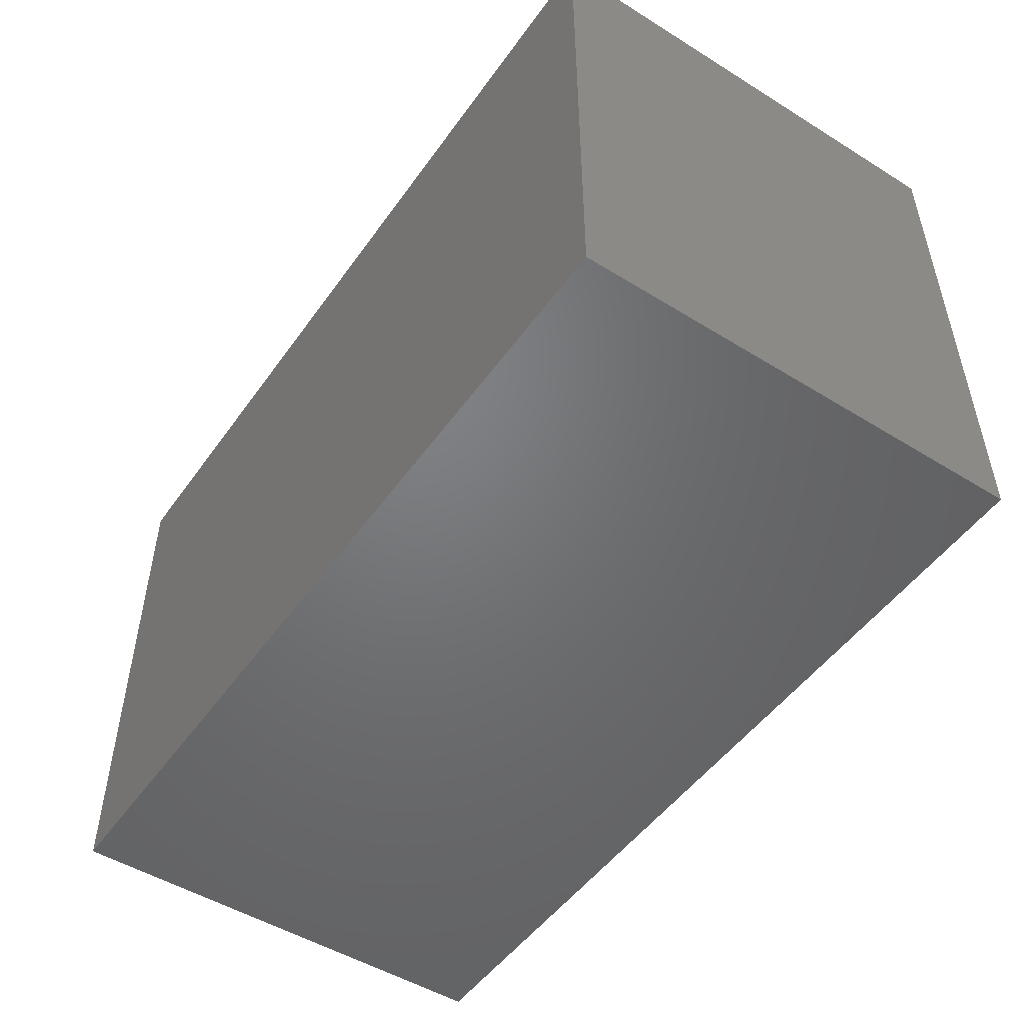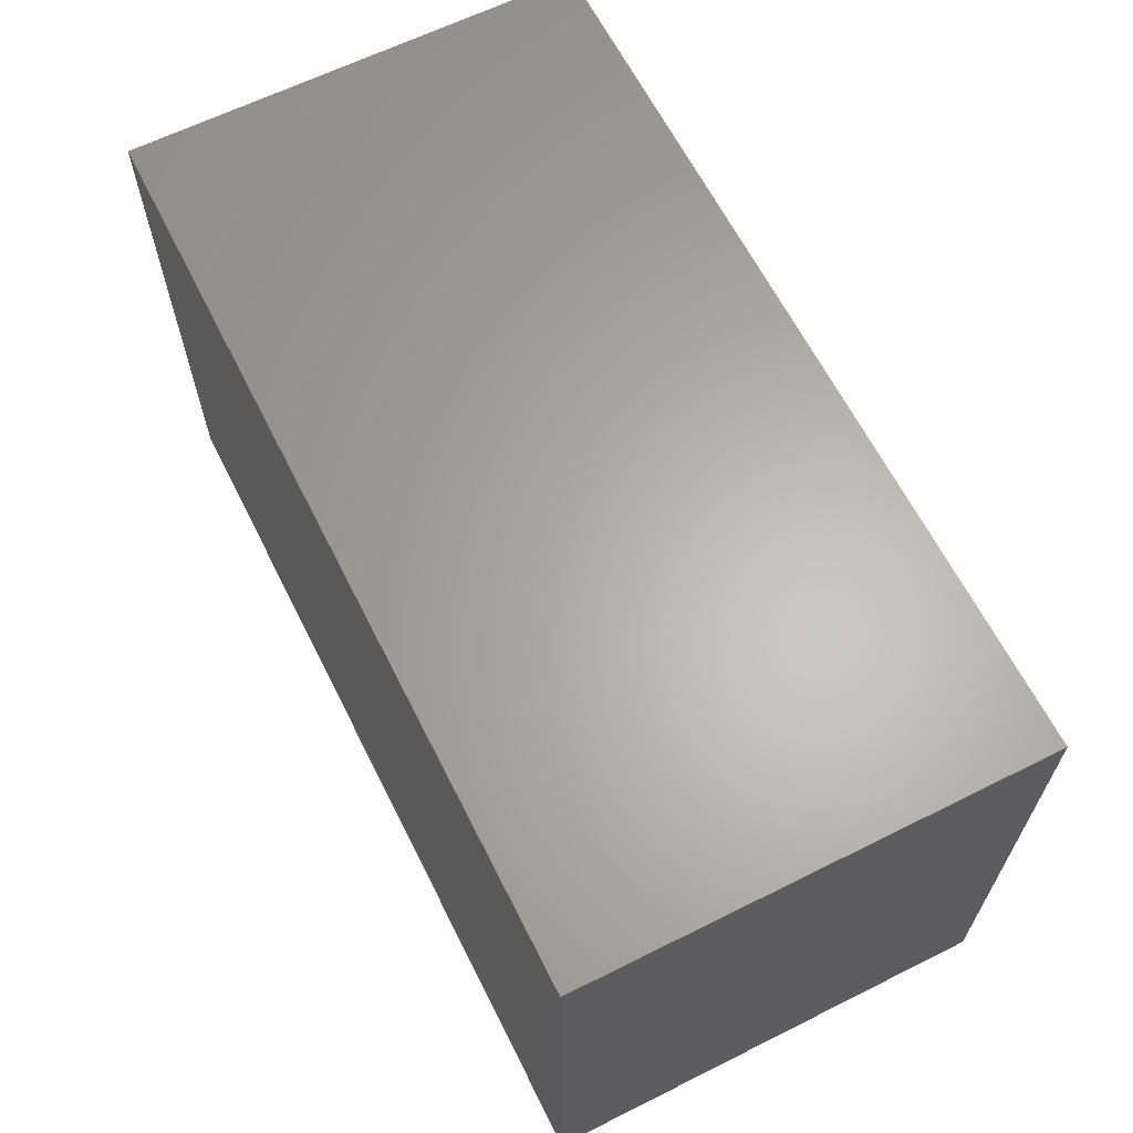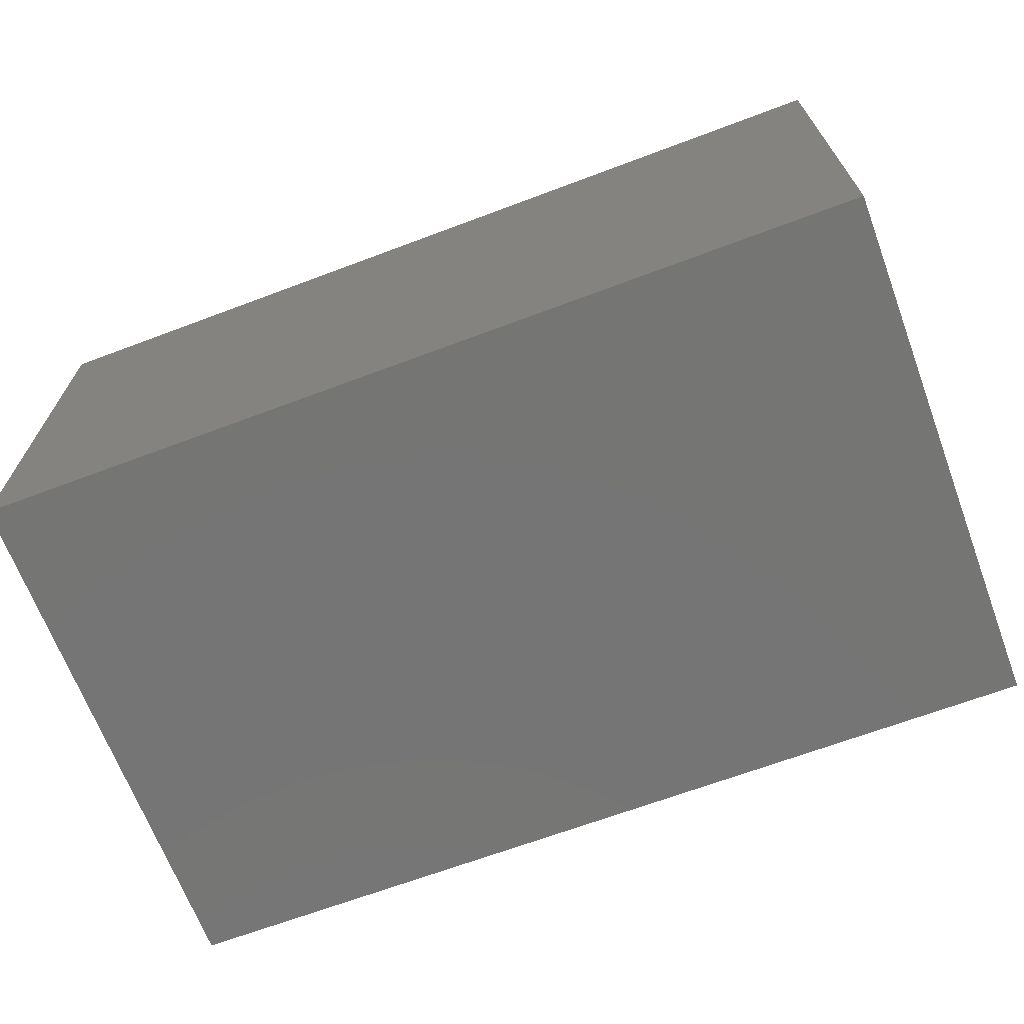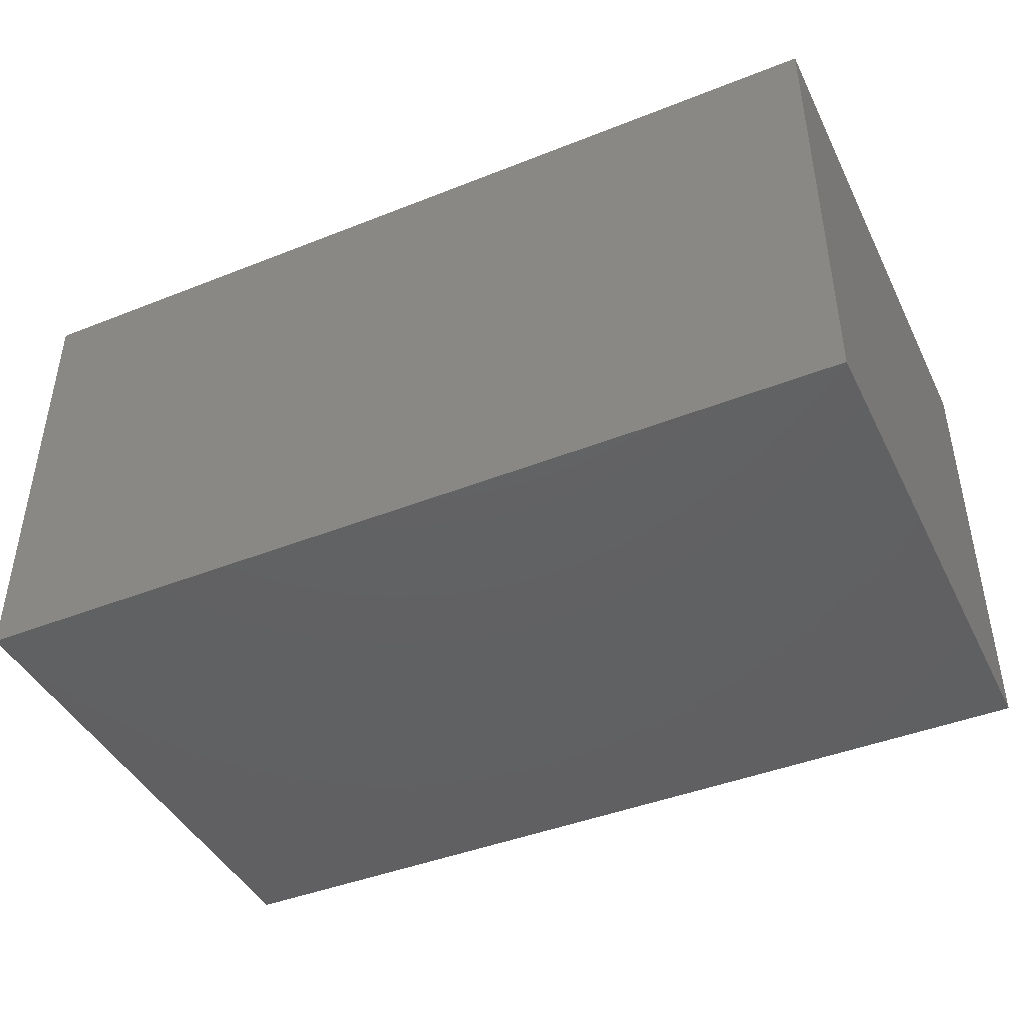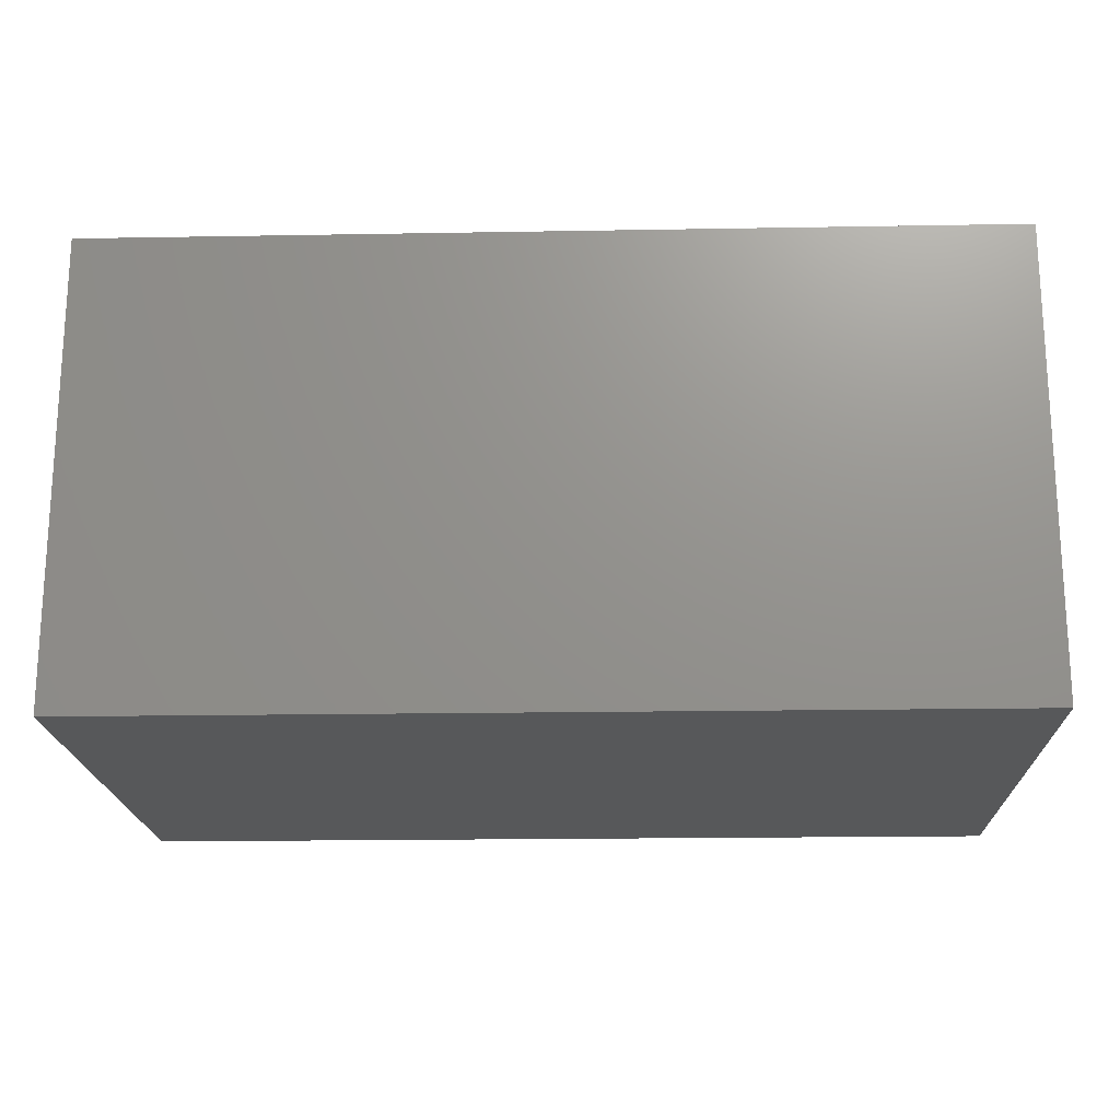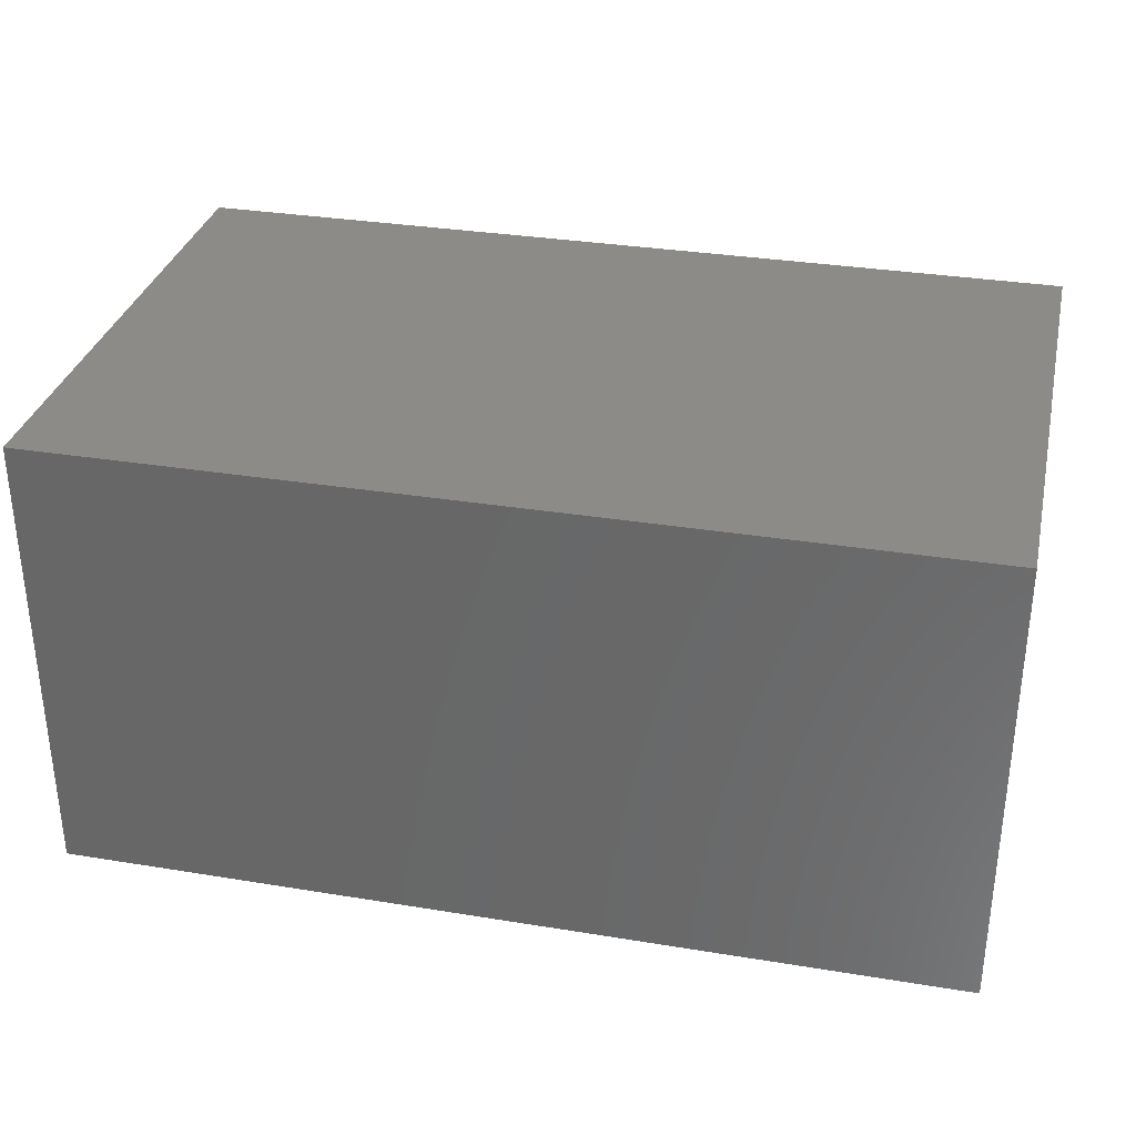
<metadata>
{"format":"stl","ext":"stl","renderer":"f3d","projection":"perspective","resolution":1024,"background":"white","views":[{"elev":-50.1,"azim":-124.2,"up":"+Y"},{"elev":63.8,"azim":63.3,"up":"+Y"},{"elev":-67.5,"azim":-159.4,"up":"+Z"},{"elev":-43.3,"azim":-154.9,"up":"+Z"},{"elev":-18.8,"azim":1.9,"up":"+Z"},{"elev":32.5,"azim":12.8,"up":"+Z"}]}
</metadata>
<code>
# stl→obj: 8 verts, 12 faces
v -234.5 132.5 131.2
v 204.4 -132.5 131.2
v 204.4 132.5 131.2
v -234.5 -132.5 131.2
v -234.5 -132.5 -94.66
v 204.4 132.5 -94.66
v 204.4 -132.5 -94.66
v -234.5 132.5 -94.66
f 1 2 3
f 2 1 4
f 5 6 7
f 6 5 8
f 5 2 4
f 2 5 7
f 2 6 3
f 6 2 7
f 6 1 3
f 1 6 8
f 5 1 8
f 1 5 4

</code>
